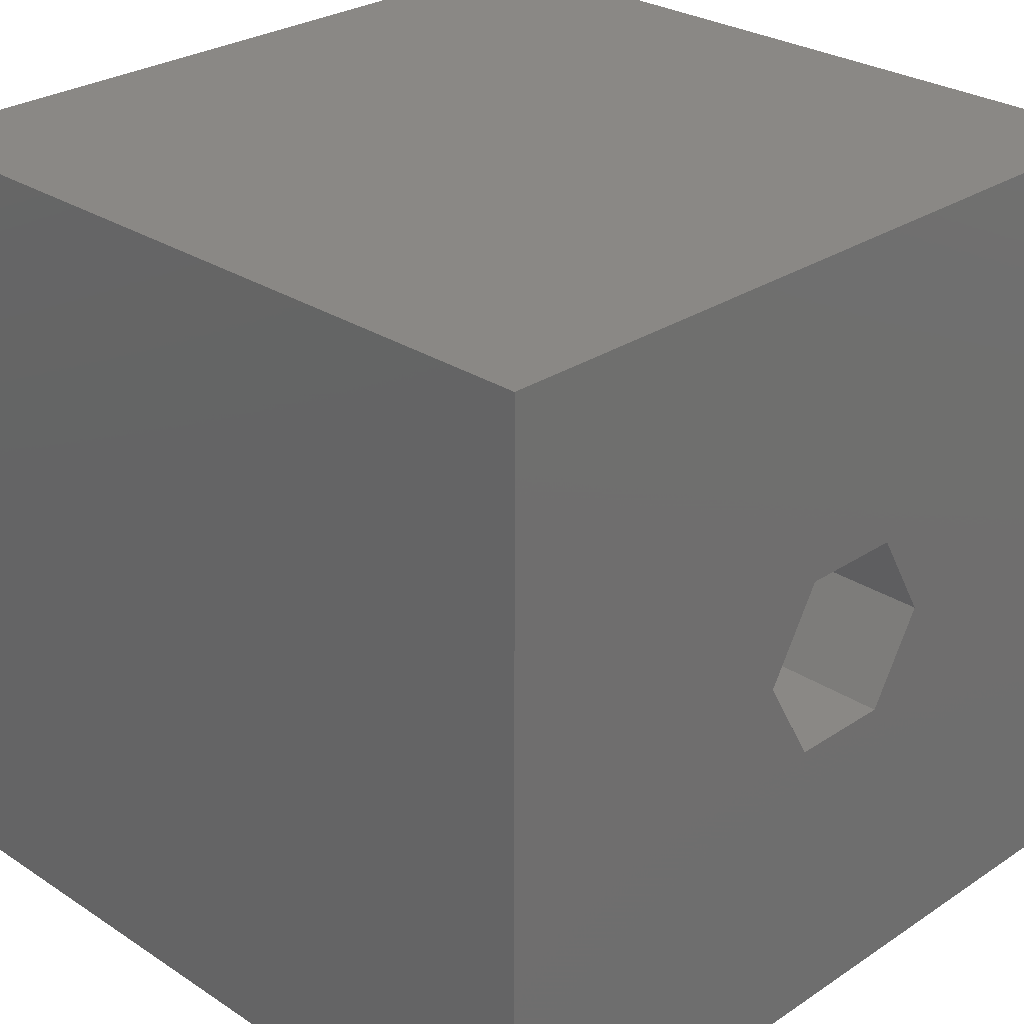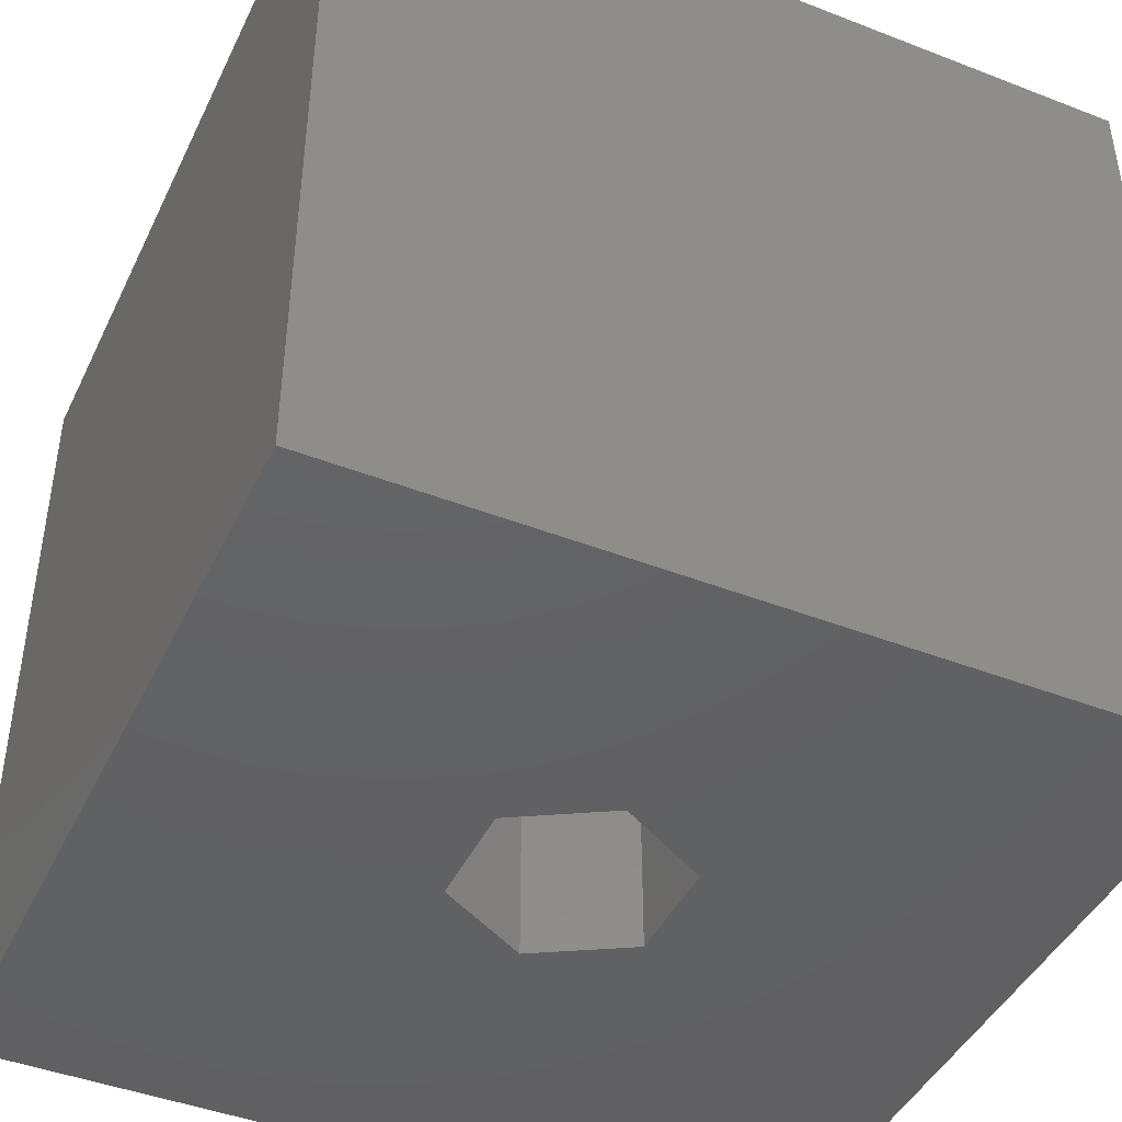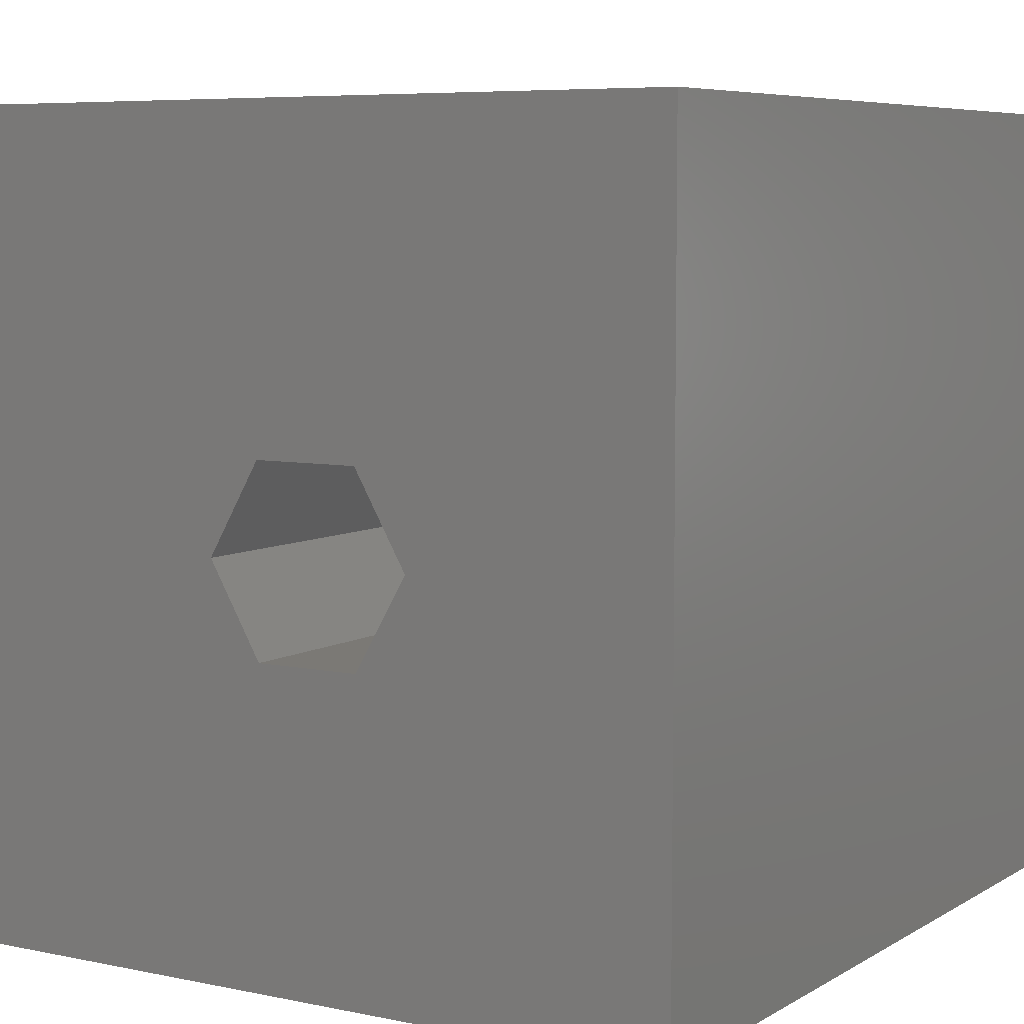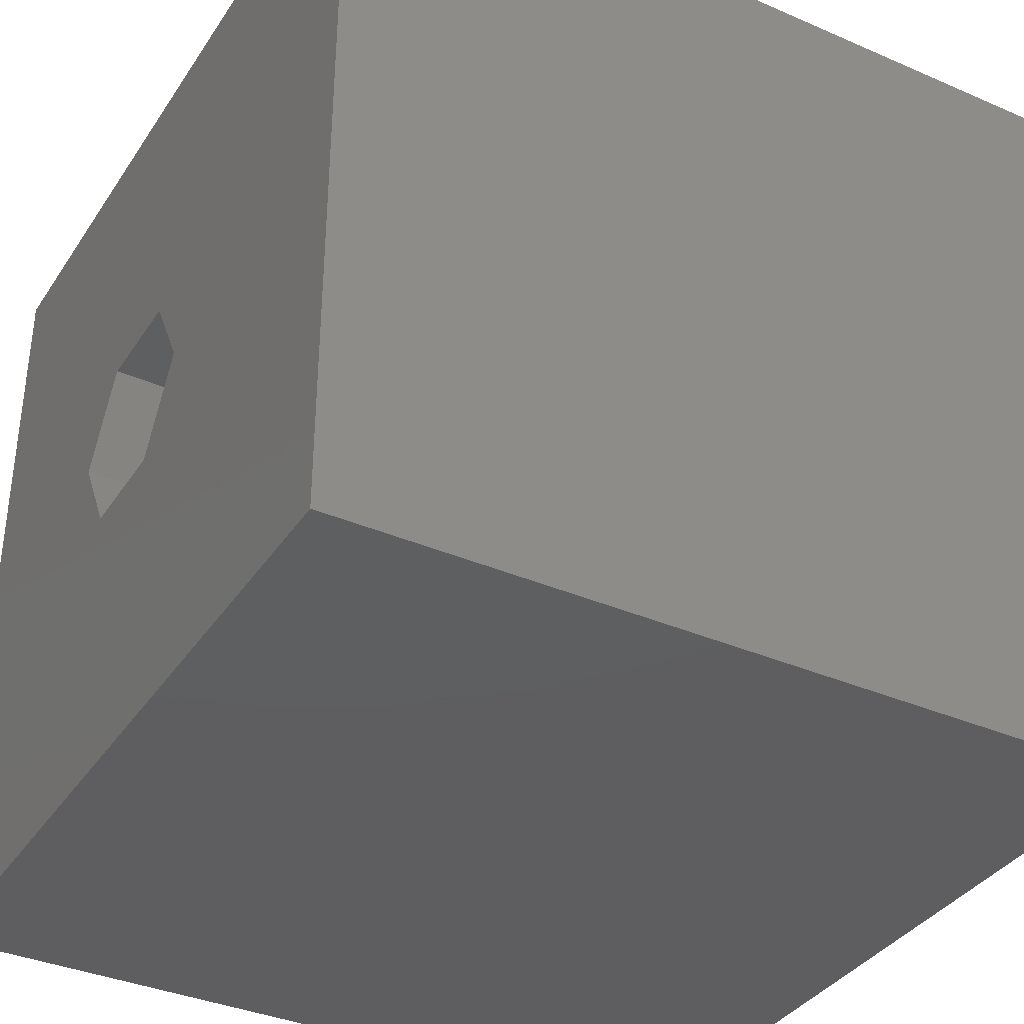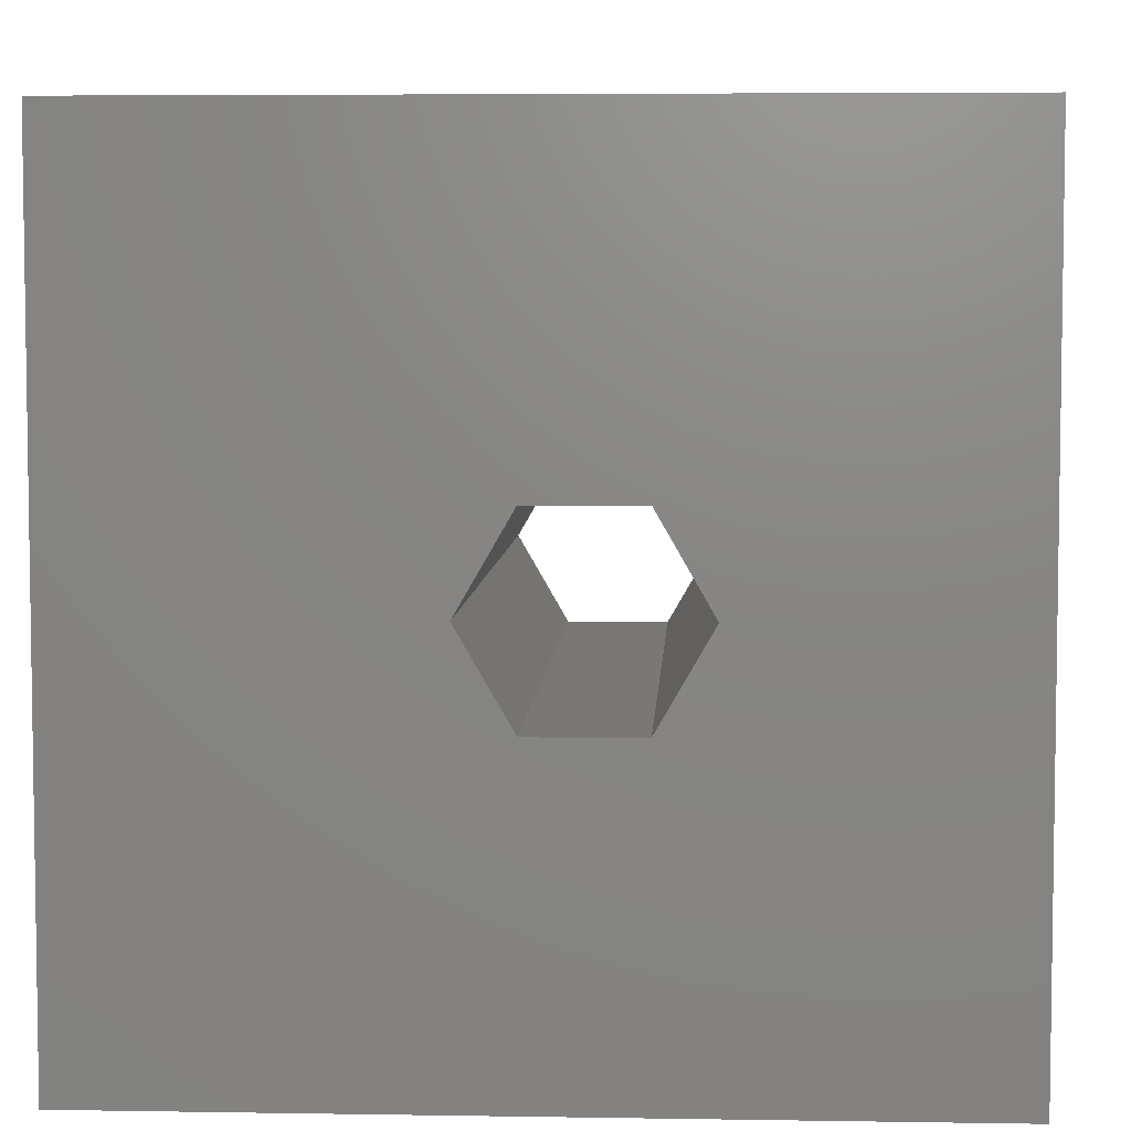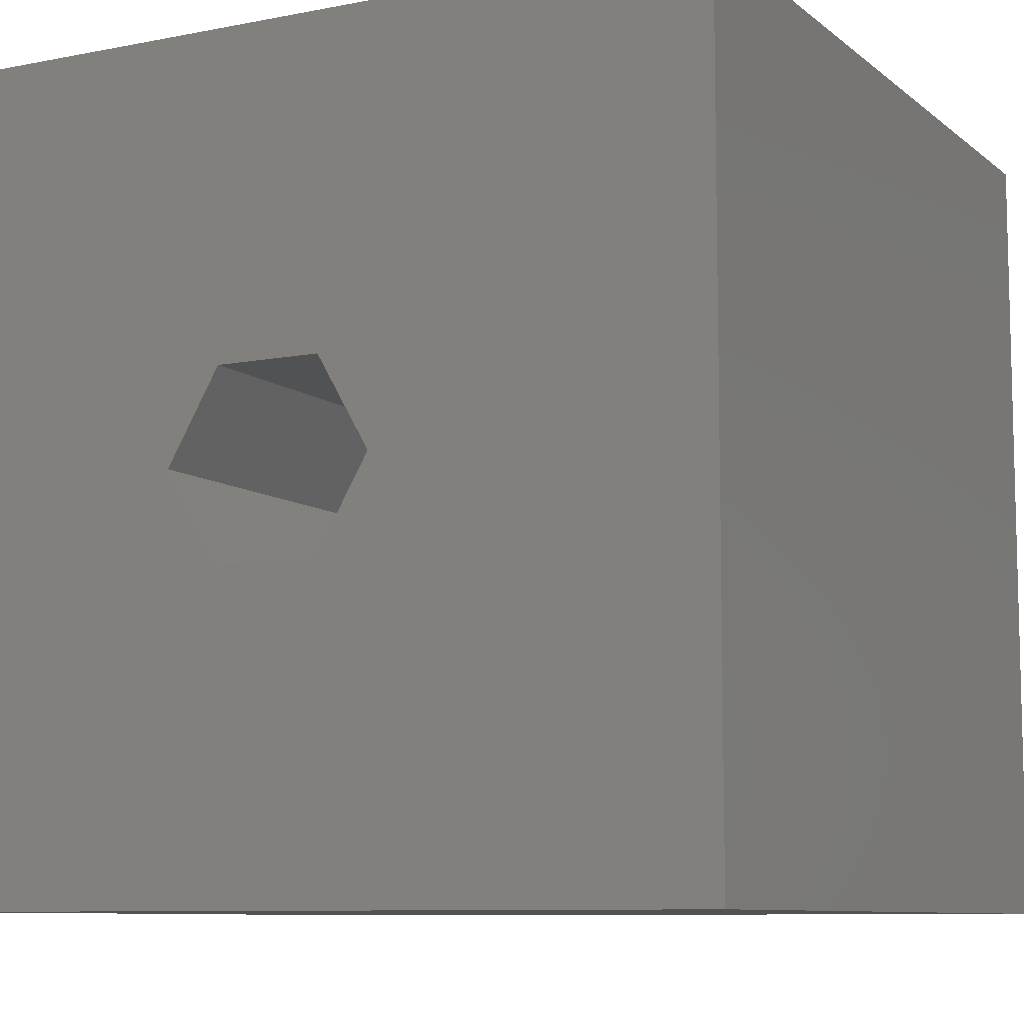
<metadata>
{"format":"stl","ext":"stl","renderer":"f3d","projection":"perspective","resolution":1024,"background":"white","views":[{"elev":27.8,"azim":-45.2,"up":"+Y"},{"elev":-44.0,"azim":65.5,"up":"+Z"},{"elev":6.6,"azim":31.7,"up":"+Y"},{"elev":-36.5,"azim":-119.4,"up":"+Y"},{"elev":5.4,"azim":2.9,"up":"+Y"},{"elev":-8.9,"azim":-152.2,"up":"+Y"}]}
</metadata>
<code>
# stl→obj: 20 verts, 40 faces
v 0 10 10
v 0 10 0
v 0 0 10
v 0 0 0
v 10 10 10
v 6.745 4.922 10
v 10 0 10
v 6.091 3.788 10
v 4.782 3.788 10
v 4.127 4.922 10
v 4.782 6.056 10
v 6.091 6.056 10
v 10 10 0
v 10 0 0
v 6.745 4.922 0
v 6.091 6.056 0
v 4.782 6.056 0
v 4.127 4.922 0
v 4.782 3.788 0
v 6.091 3.788 0
f 1 2 3
f 3 2 4
f 5 6 7
f 7 6 8
f 7 8 3
f 8 9 3
f 3 9 10
f 3 10 1
f 1 10 11
f 1 11 5
f 5 11 12
f 5 12 6
f 13 5 14
f 14 5 7
f 14 15 13
f 13 15 16
f 13 16 2
f 16 17 2
f 2 17 18
f 2 18 4
f 4 18 19
f 4 19 14
f 14 19 20
f 14 20 15
f 5 13 1
f 1 13 2
f 14 7 4
f 4 7 3
f 18 17 10
f 10 17 11
f 17 16 11
f 11 16 12
f 16 15 12
f 12 15 6
f 15 20 6
f 6 20 8
f 20 19 8
f 8 19 9
f 19 18 9
f 9 18 10

</code>
